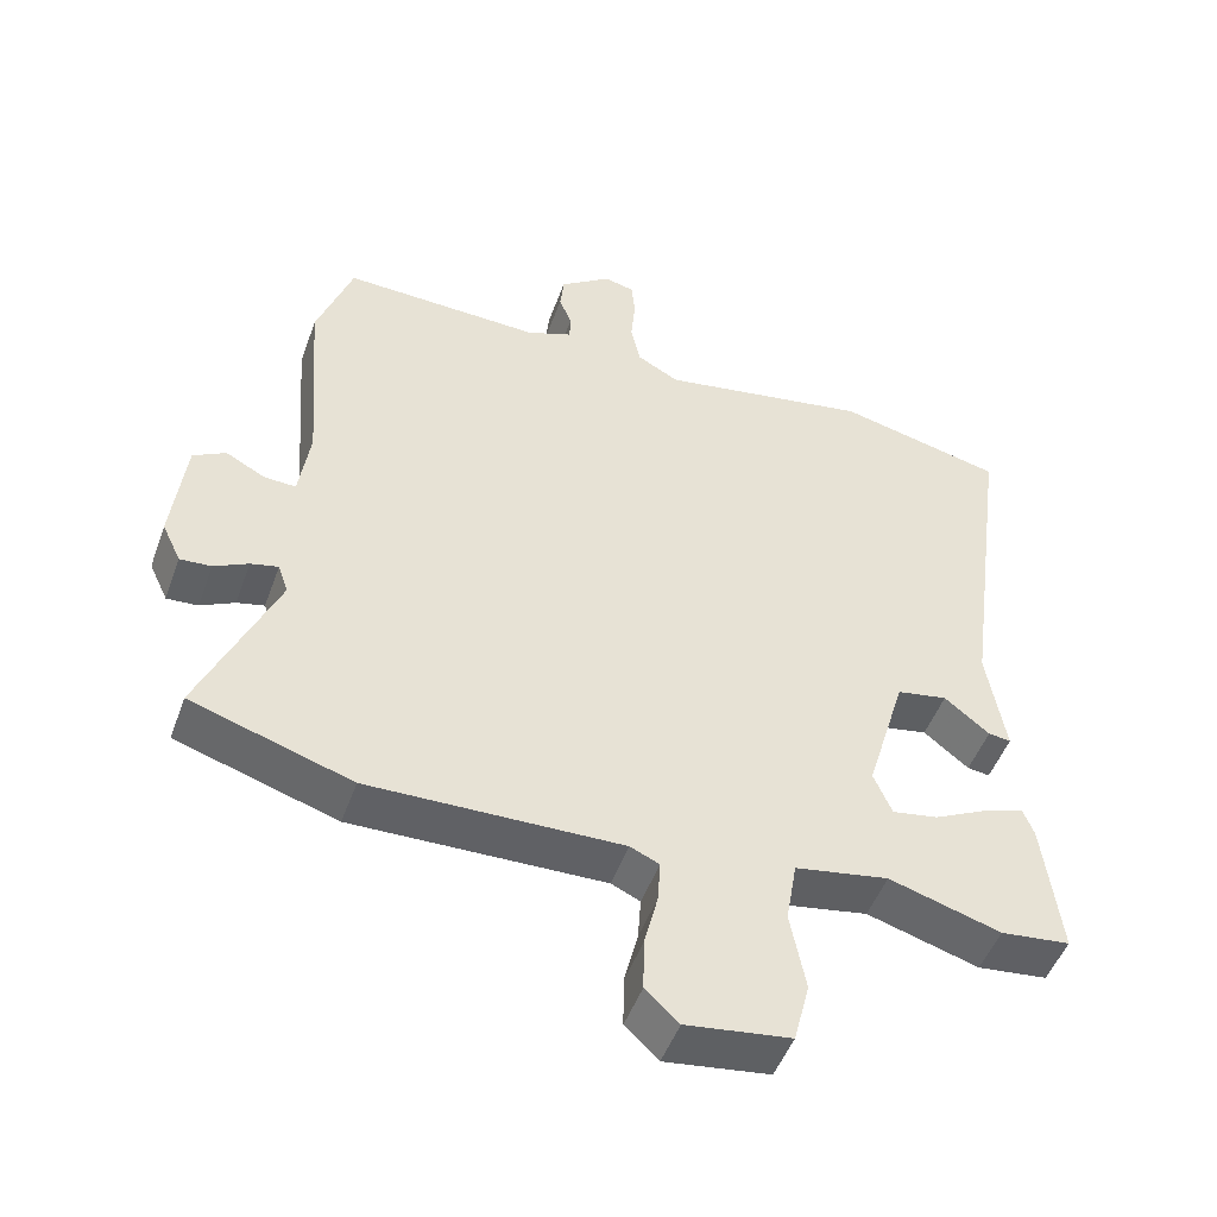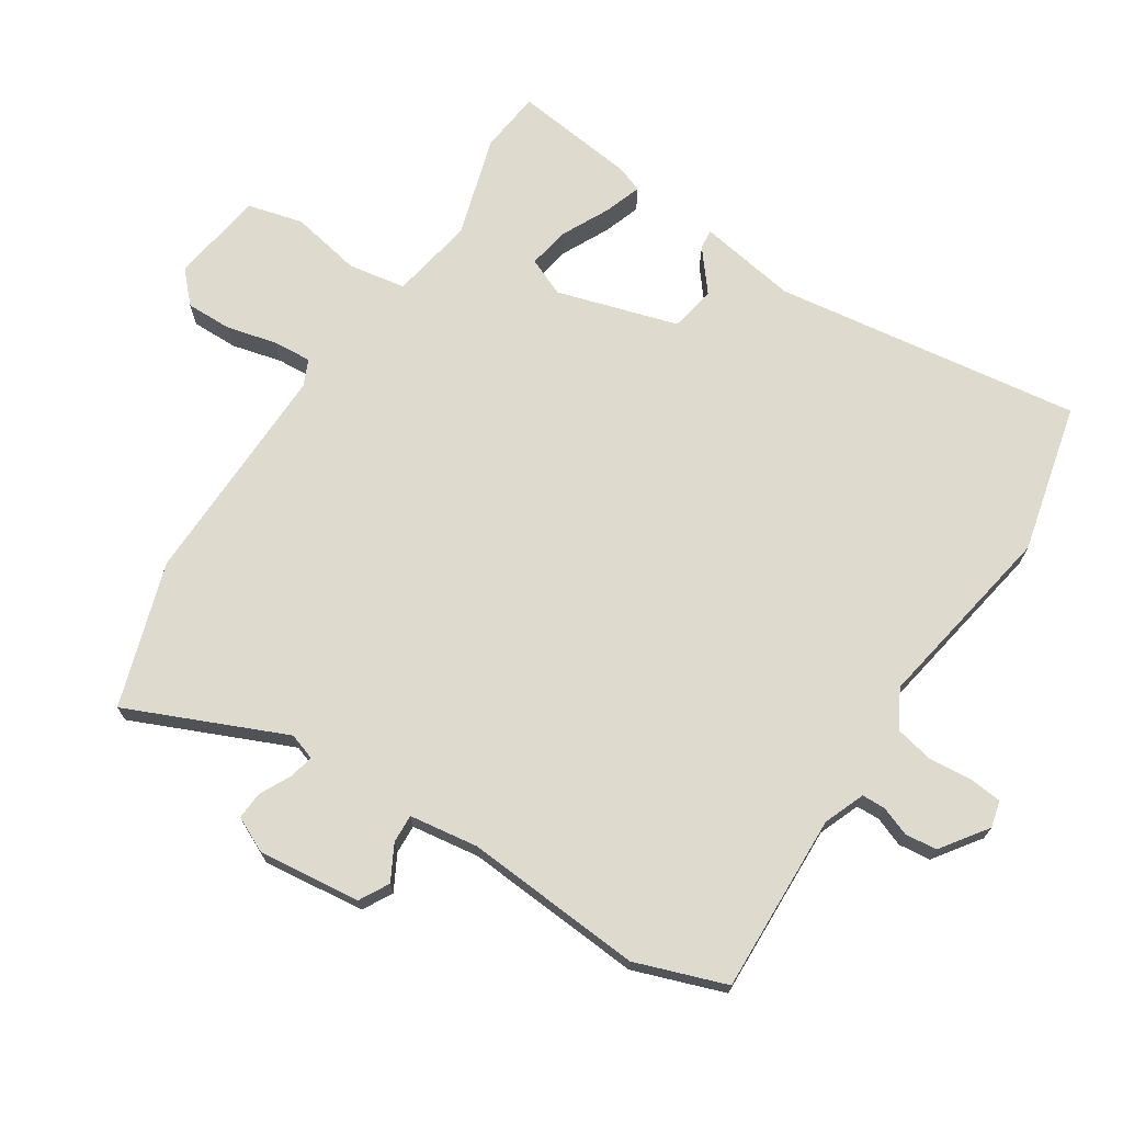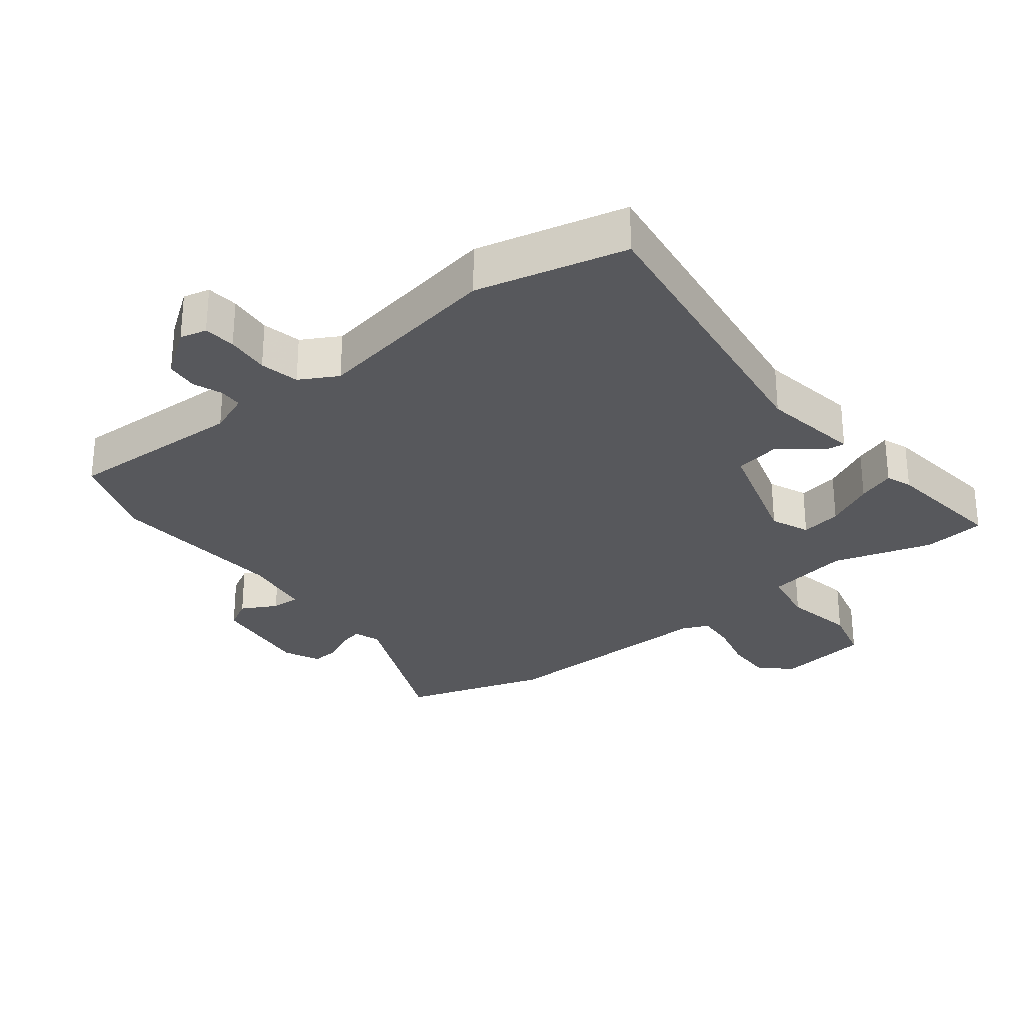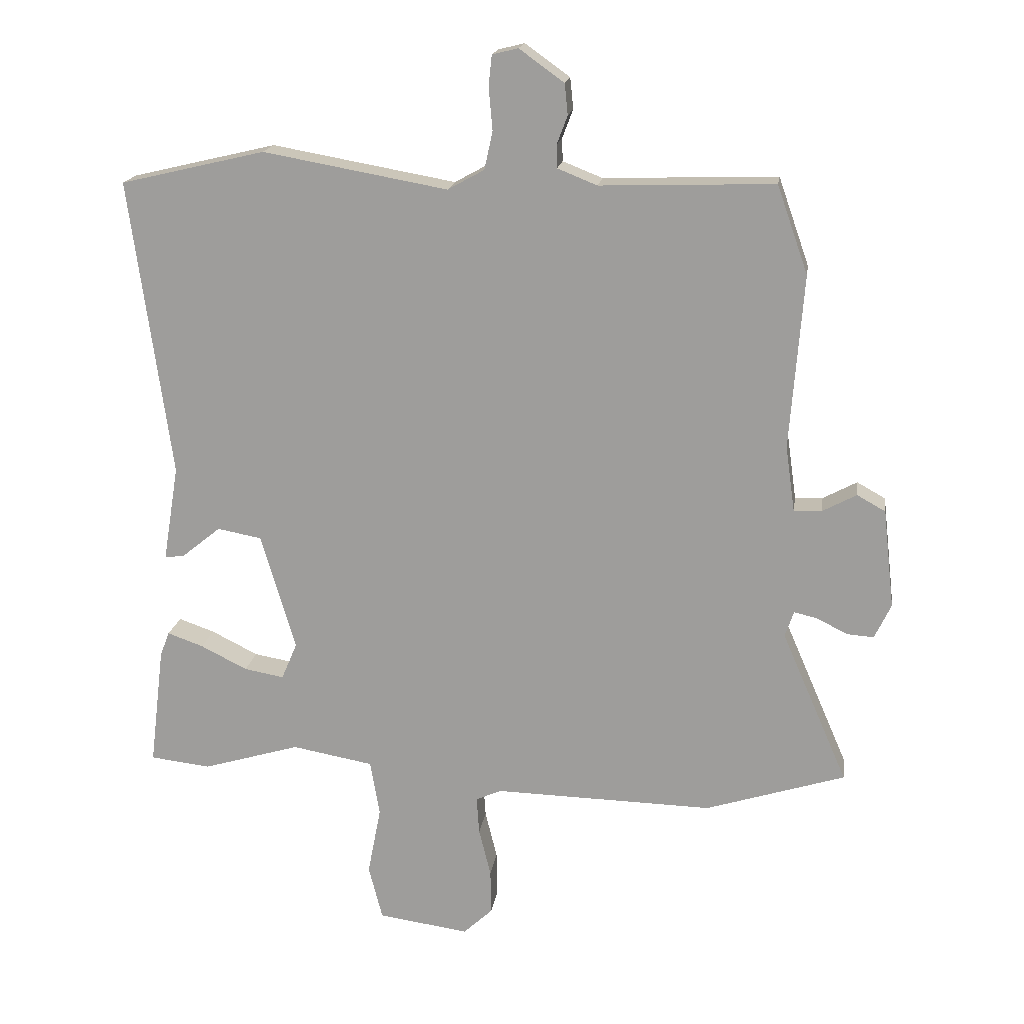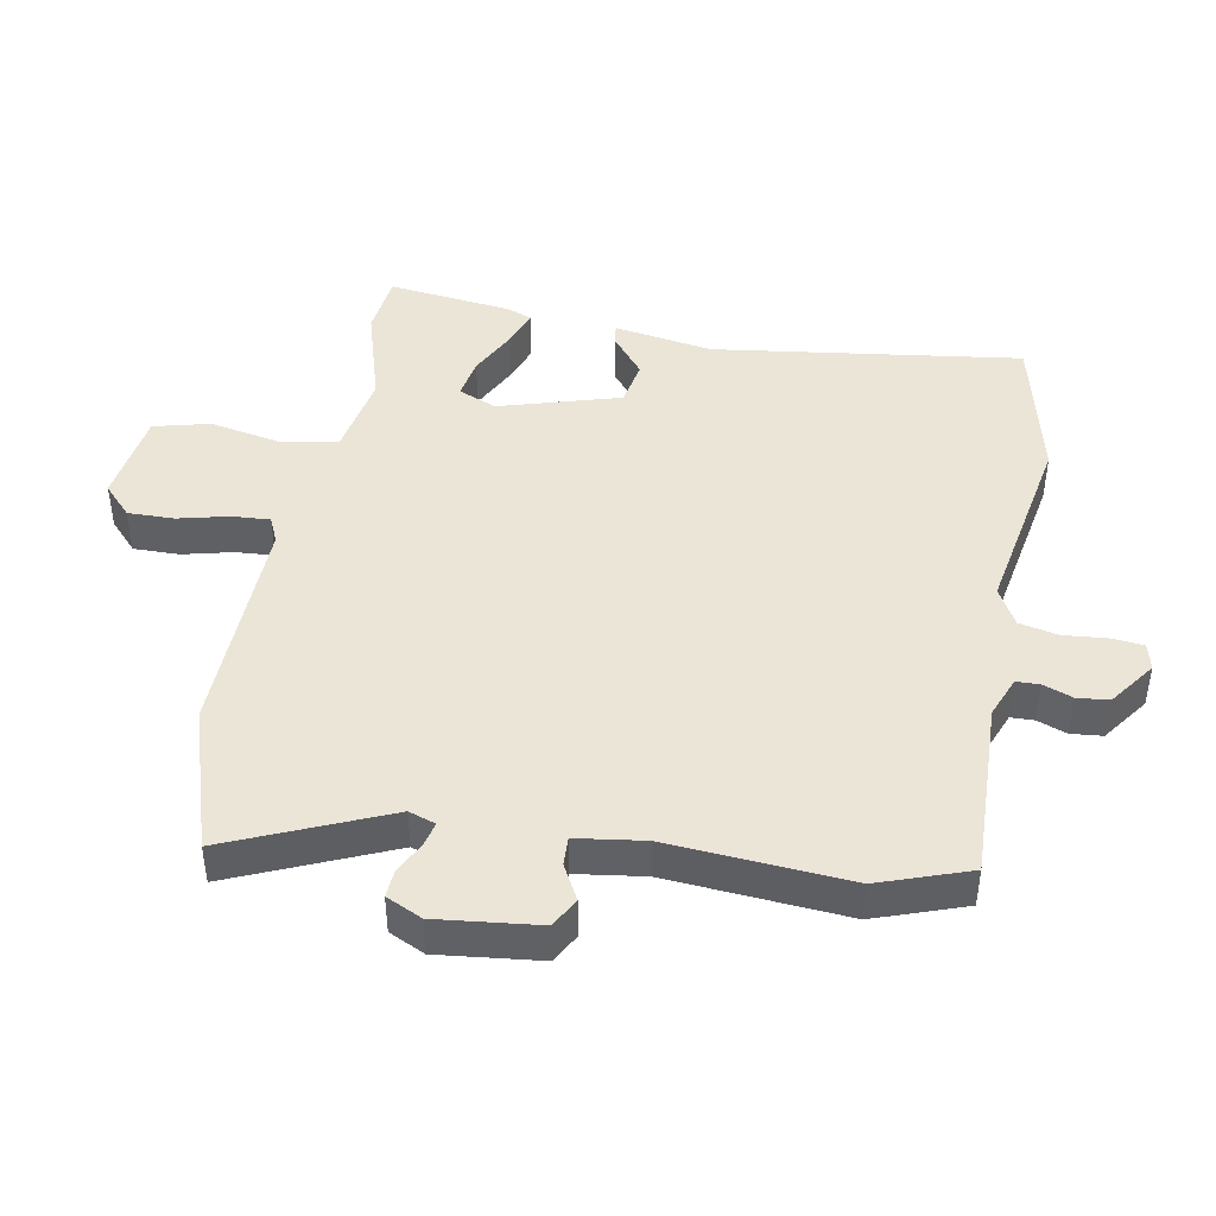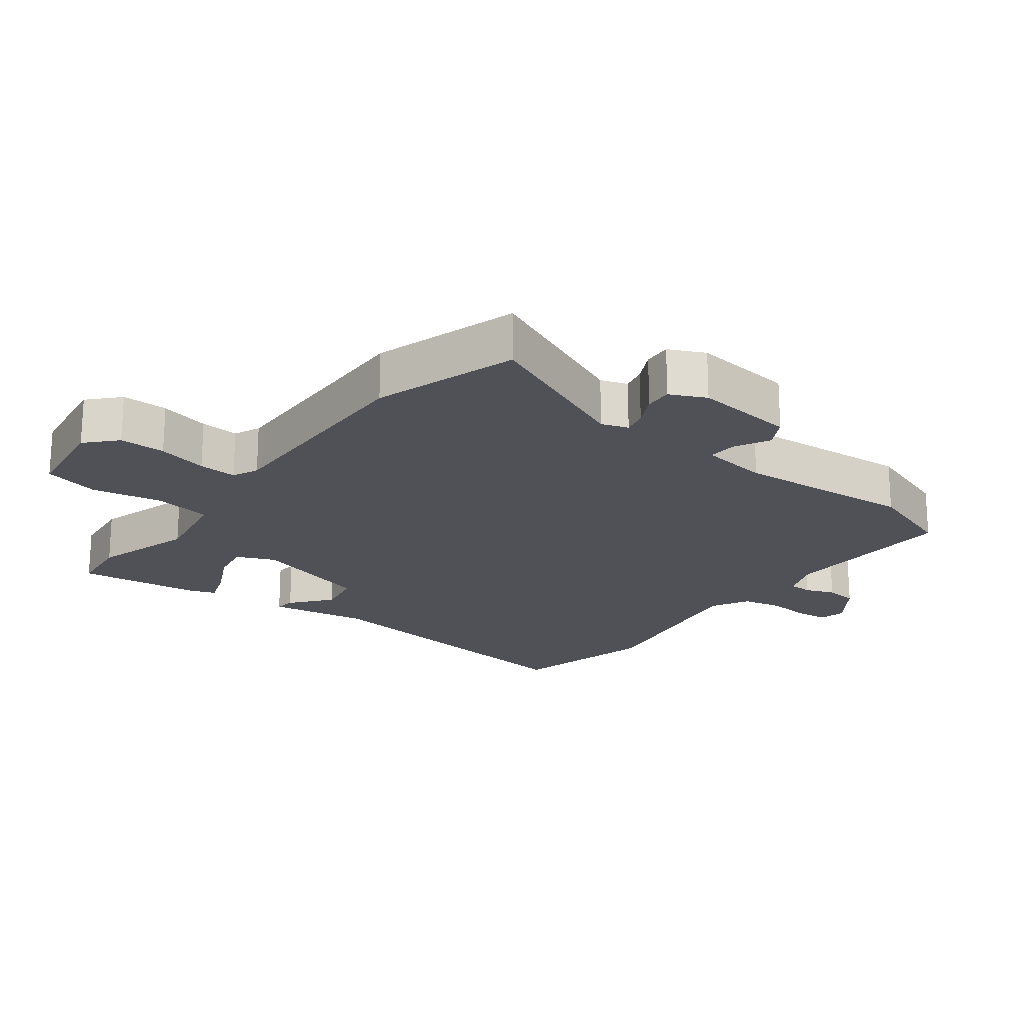
<metadata>
{"format":"obj","ext":"obj","renderer":"f3d","projection":"perspective","resolution":1024,"background":"white","views":[{"elev":-49.3,"azim":-19.6,"up":"+Z"},{"elev":71.1,"azim":-57.2,"up":"+Y"},{"elev":-28.8,"azim":38.0,"up":"+Y"},{"elev":17.7,"azim":-171.7,"up":"+Z"},{"elev":44.2,"azim":-79.5,"up":"+Y"},{"elev":-20.3,"azim":-127.2,"up":"+Y"}]}
</metadata>
<code>
v -0.544 0.07 0.376
v -0.495 0.07 0.515
v -0.22 0.07 0.506
v -0.157 0.07 0.531
v -0.156 0.07 0.567
v -0.173 0.07 0.612
v -0.168 0.07 0.661
v -0.097 0.07 0.712
v -0.056 0.07 0.702
v -0.051 0.07 0.653
v -0.057 0.07 0.586
v -0.044 0.07 0.526
v 0.014 0.07 0.494
v 0.306 0.07 0.546
v 0.535 0.07 0.492
v 0.47 0.07 0.02
v 0.495 0.07 -0.132
v 0.464 0.07 -0.128
v 0.402 0.07 -0.078
v 0.332 0.07 -0.091
v 0.277 0.07 -0.276
v 0.302 0.07 -0.335
v 0.365 0.07 -0.324
v 0.439 0.07 -0.287
v 0.496 0.07 -0.267
v 0.511 0.07 -0.306
v 0.534 0.07 -0.496
v 0.438 0.07 -0.507
v 0.284 0.07 -0.461
v 0.155 0.07 -0.484
v 0.14 0.07 -0.572
v 0.161 0.07 -0.681
v 0.139 0.07 -0.767
v -0.005 0.07 -0.787
v -0.051 0.07 -0.744
v -0.05 0.07 -0.673
v -0.031 0.07 -0.596
v -0.027 0.07 -0.537
v -0.067 0.07 -0.519
v -0.415 0.07 -0.527
v -0.636 0.07 -0.457
v -0.531 0.07 -0.215
v -0.545 0.07 -0.174
v -0.583 0.07 -0.183
v -0.63 0.07 -0.207
v -0.673 0.07 -0.21
v -0.699 0.07 -0.155
v -0.681 0.07 0.002
v -0.636 0.07 0.027
v -0.582 0.07 -0.002
v -0.538 0.07 -0.004
v -0.523 0.07 0.101
v -0.544 0 0.376
v -0.495 0 0.515
v -0.22 0 0.506
v -0.157 0 0.531
v -0.156 0 0.567
v -0.173 0 0.612
v -0.168 0 0.661
v -0.097 0 0.712
v -0.056 0 0.702
v -0.051 0 0.653
v -0.057 0 0.586
v -0.044 0 0.526
v 0.014 0 0.494
v 0.306 0 0.546
v 0.535 0 0.492
v 0.47 0 0.02
v 0.495 0 -0.132
v 0.464 0 -0.128
v 0.402 0 -0.078
v 0.332 0 -0.091
v 0.277 0 -0.276
v 0.302 0 -0.335
v 0.365 0 -0.324
v 0.439 0 -0.287
v 0.496 0 -0.267
v 0.511 0 -0.306
v 0.534 0 -0.496
v 0.438 0 -0.507
v 0.284 0 -0.461
v 0.155 0 -0.484
v 0.14 0 -0.572
v 0.161 0 -0.681
v 0.139 0 -0.767
v -0.005 0 -0.787
v -0.051 0 -0.744
v -0.05 0 -0.673
v -0.031 0 -0.596
v -0.027 0 -0.537
v -0.067 0 -0.519
v -0.415 0 -0.527
v -0.636 0 -0.457
v -0.531 0 -0.215
v -0.545 0 -0.174
v -0.583 0 -0.183
v -0.63 0 -0.207
v -0.673 0 -0.21
v -0.699 0 -0.155
v -0.681 0 0.002
v -0.636 0 0.027
v -0.582 0 -0.002
v -0.538 0 -0.004
v -0.523 0 0.101
f 47 48 49 50
f 47 50 51
f 44 45 46 47
f 43 44 47 51
f 42 43 51 52
f 39 40 41 42
f 38 39 42 52
f 34 35 36 37
f 34 37 38
f 31 32 33 34
f 30 31 34 38
f 26 27 28 29
f 26 29 30
f 23 24 25 26
f 22 23 26 30
f 21 22 30 38
f 16 17 18 19
f 16 19 20
f 13 14 15 16
f 12 13 16 20
f 8 9 10 11
f 8 11 12
f 5 6 7 8
f 4 5 8 12
f 3 4 12 20
f 20 21 38 52
f 3 20 52
f 1 2 3 52
f 102 101 100 99
f 103 102 99
f 99 98 97 96
f 103 99 96 95
f 104 103 95 94
f 94 93 92 91
f 104 94 91 90
f 89 88 87 86
f 90 89 86
f 86 85 84 83
f 90 86 83 82
f 81 80 79 78
f 82 81 78
f 78 77 76 75
f 82 78 75 74
f 90 82 74 73
f 71 70 69 68
f 72 71 68
f 68 67 66 65
f 72 68 65 64
f 63 62 61 60
f 64 63 60
f 60 59 58 57
f 64 60 57 56
f 72 64 56 55
f 104 90 73 72
f 104 72 55
f 104 55 54 53
f 1 53 54 2
f 2 54 55 3
f 3 55 56 4
f 4 56 57 5
f 5 57 58 6
f 6 58 59 7
f 7 59 60 8
f 8 60 61 9
f 9 61 62 10
f 10 62 63 11
f 11 63 64 12
f 12 64 65 13
f 13 65 66 14
f 14 66 67 15
f 15 67 68 16
f 16 68 69 17
f 17 69 70 18
f 18 70 71 19
f 19 71 72 20
f 20 72 73 21
f 21 73 74 22
f 22 74 75 23
f 23 75 76 24
f 24 76 77 25
f 25 77 78 26
f 26 78 79 27
f 27 79 80 28
f 28 80 81 29
f 29 81 82 30
f 30 82 83 31
f 31 83 84 32
f 32 84 85 33
f 33 85 86 34
f 34 86 87 35
f 35 87 88 36
f 36 88 89 37
f 37 89 90 38
f 38 90 91 39
f 39 91 92 40
f 40 92 93 41
f 41 93 94 42
f 42 94 95 43
f 43 95 96 44
f 44 96 97 45
f 45 97 98 46
f 46 98 99 47
f 47 99 100 48
f 48 100 101 49
f 49 101 102 50
f 50 102 103 51
f 51 103 104 52
f 52 104 53 1

</code>
